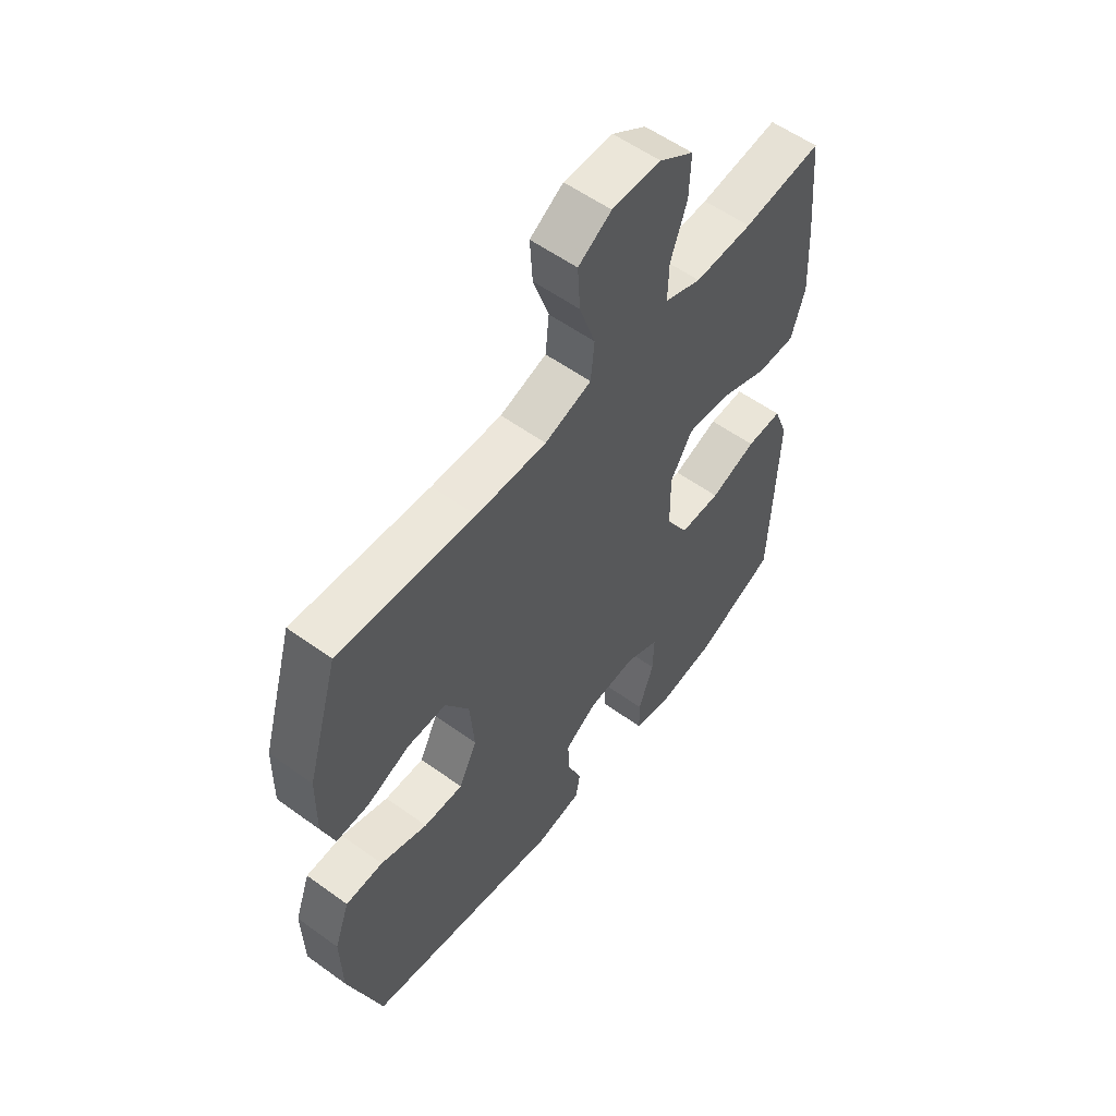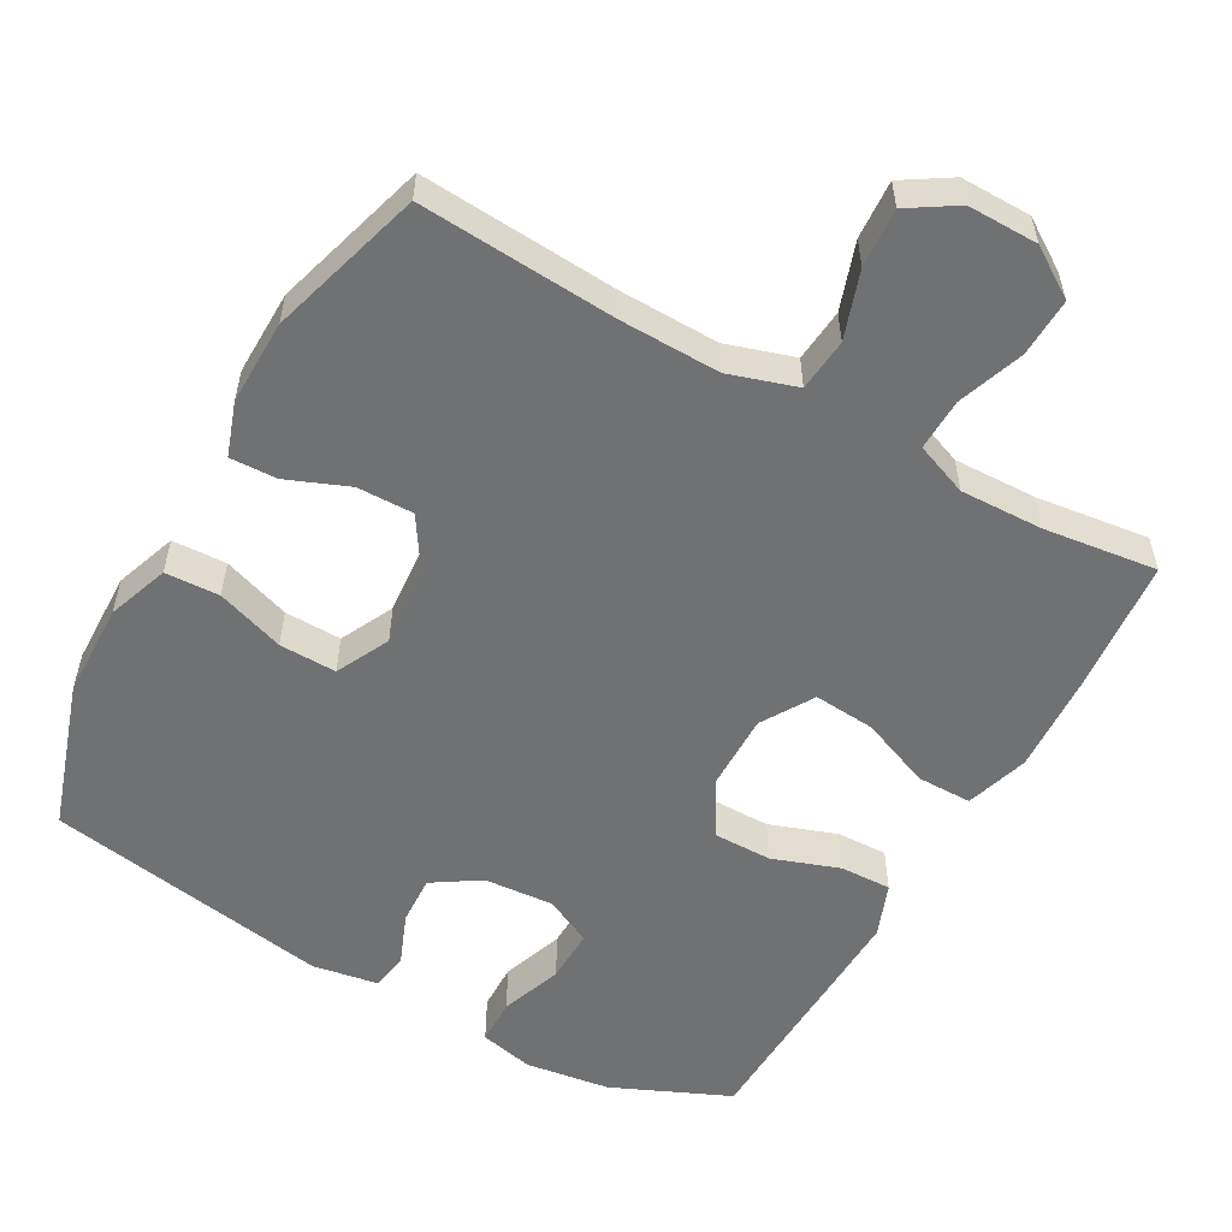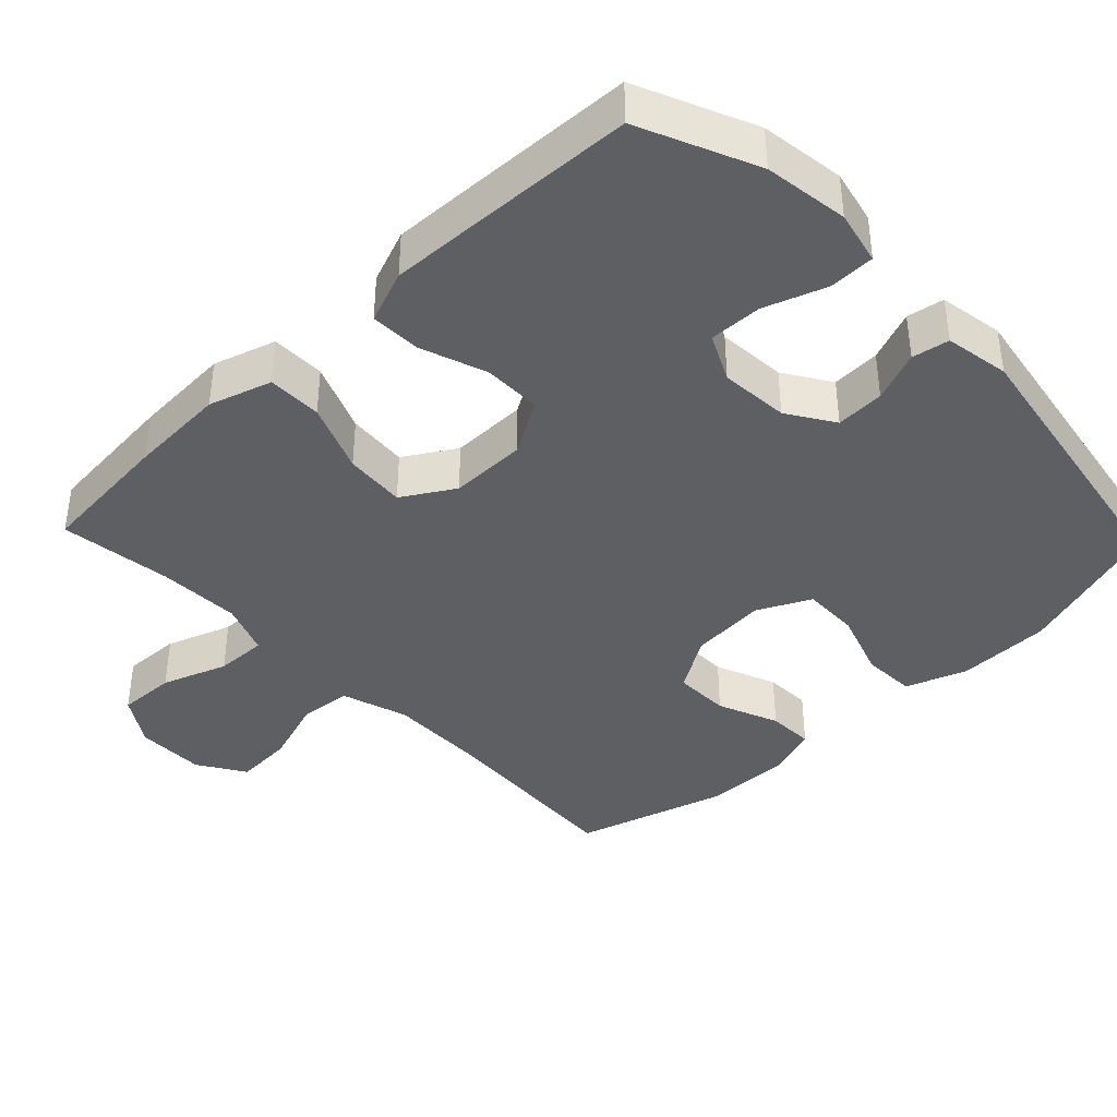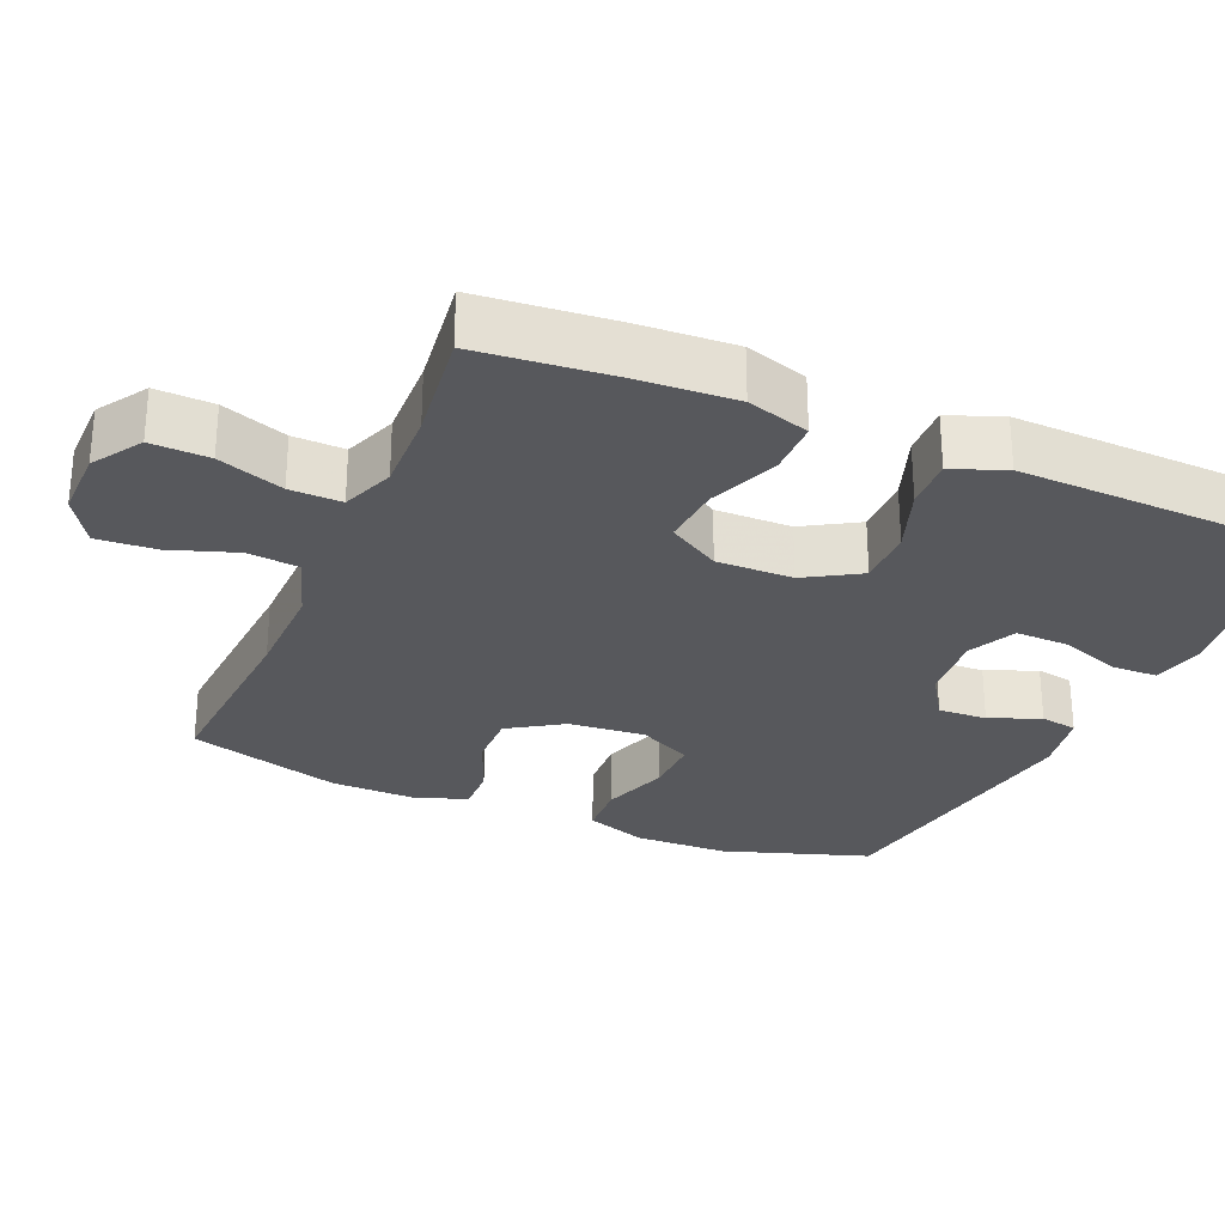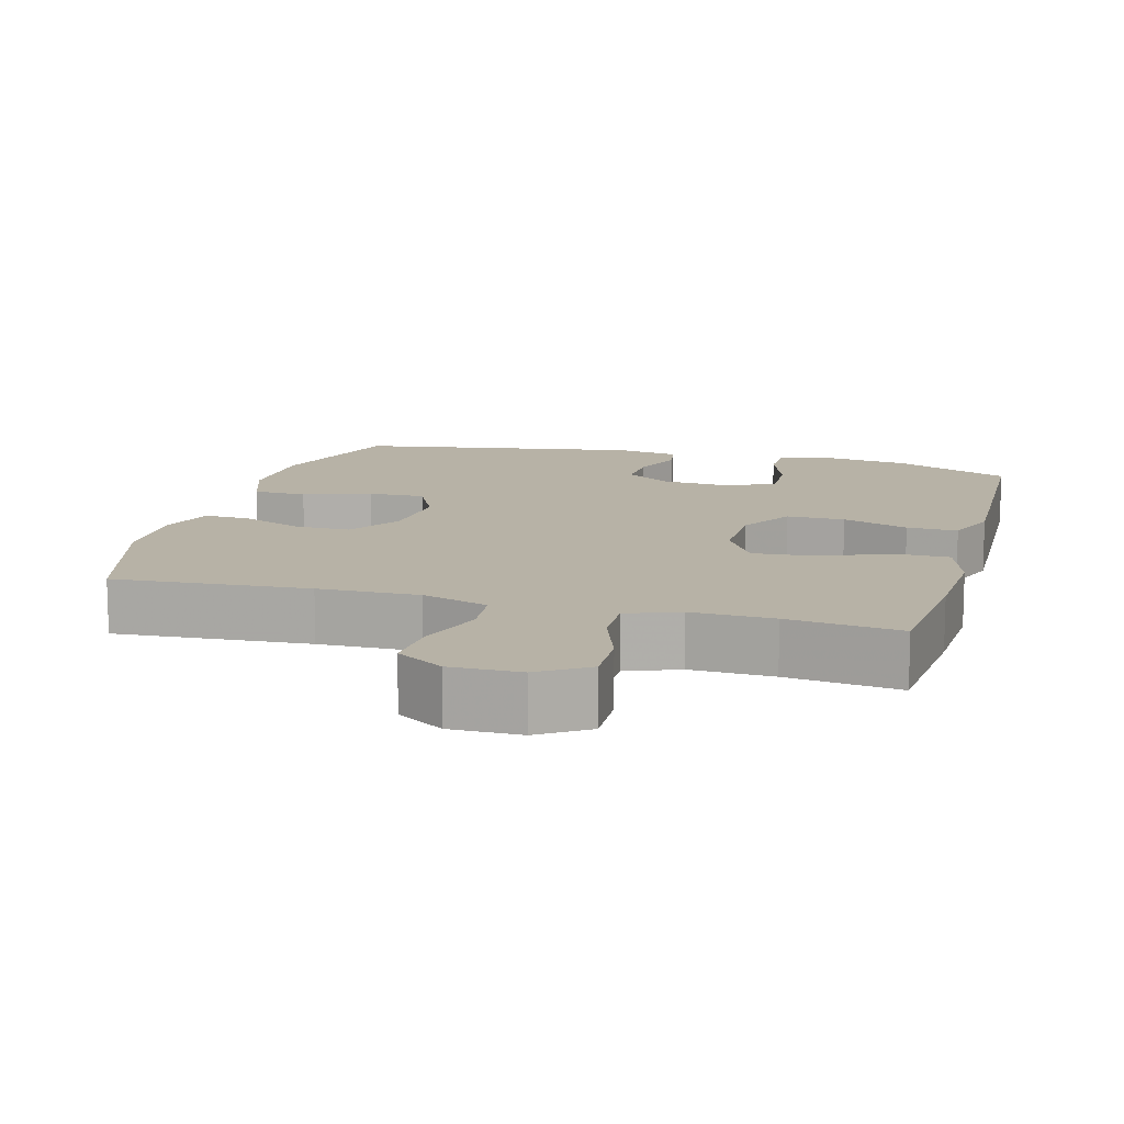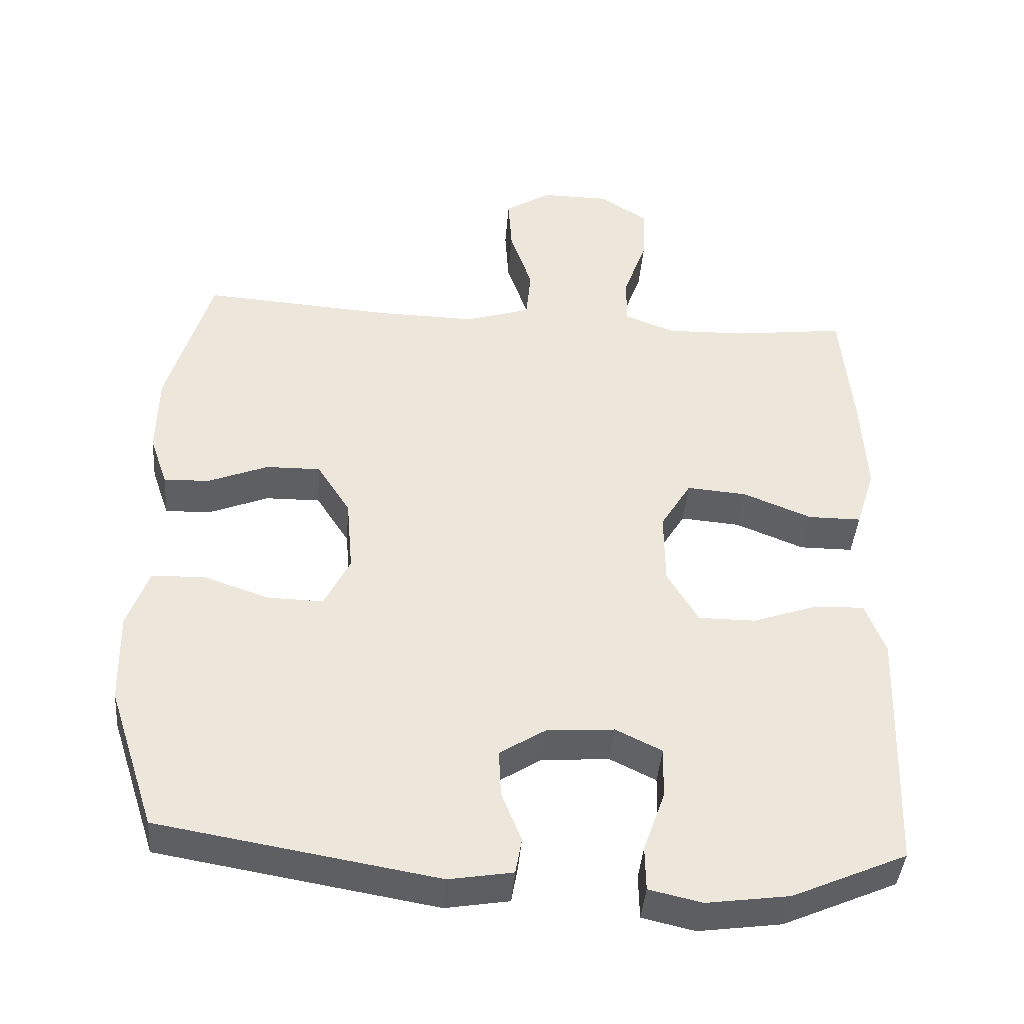
<metadata>
{"format":"obj","ext":"obj","renderer":"f3d","projection":"perspective","resolution":1024,"background":"white","views":[{"elev":56.5,"azim":-52.9,"up":"+Z"},{"elev":-55.2,"azim":-29.2,"up":"+Y"},{"elev":-39.6,"azim":133.8,"up":"+Y"},{"elev":-28.4,"azim":67.1,"up":"+Y"},{"elev":12.5,"azim":15.5,"up":"+Y"},{"elev":-41.5,"azim":-4.5,"up":"+Z"}]}
</metadata>
<code>
v 0.5 0.07 -0.5
v 0.34 0.07 -0.57
v 0.224 0.07 -0.586
v 0.15 0.07 -0.569
v 0.149 0.07 -0.506
v 0.179 0.07 -0.421
v 0.181 0.07 -0.348
v 0.116 0.07 -0.316
v 0.021 0.07 -0.323
v -0.043 0.07 -0.364
v -0.04 0.07 -0.431
v -0.012 0.07 -0.501
v -0.021 0.07 -0.552
v -0.11 0.07 -0.567
v -0.5 0.07 -0.5
v -0.566 0.07 -0.298
v -0.569 0.07 -0.169
v -0.539 0.07 -0.085
v -0.465 0.07 -0.082
v -0.372 0.07 -0.114
v -0.294 0.07 -0.116
v -0.258 0.07 -0.043
v -0.267 0.07 0.063
v -0.314 0.07 0.137
v -0.391 0.07 0.136
v -0.475 0.07 0.102
v -0.539 0.07 0.1
v -0.564 0.07 0.173
v -0.562 0.07 0.289
v -0.5 0.07 0.5
v -0.232 0.07 0.481
v -0.094 0.07 0.478
v -0.002 0.07 0.507
v 0.005 0.07 0.579
v -0.026 0.07 0.671
v -0.031 0.07 0.751
v 0.034 0.07 0.792
v 0.13 0.07 0.791
v 0.197 0.07 0.747
v 0.194 0.07 0.667
v 0.162 0.07 0.577
v 0.16 0.07 0.506
v 0.232 0.07 0.478
v 0.345 0.07 0.481
v 0.5 0.07 0.5
v 0.517 0.07 0.313
v 0.524 0.07 0.179
v 0.497 0.07 0.093
v 0.422 0.07 0.093
v 0.326 0.07 0.132
v 0.242 0.07 0.139
v 0.199 0.07 0.068
v 0.2 0.07 -0.037
v 0.244 0.07 -0.112
v 0.324 0.07 -0.112
v 0.415 0.07 -0.08
v 0.485 0.07 -0.078
v 0.513 0.07 -0.151
v 0.509 0.07 -0.266
v 0.5 0 -0.5
v 0.34 0 -0.57
v 0.224 0 -0.586
v 0.15 0 -0.569
v 0.149 0 -0.506
v 0.179 0 -0.421
v 0.181 0 -0.348
v 0.116 0 -0.316
v 0.021 0 -0.323
v -0.043 0 -0.364
v -0.04 0 -0.431
v -0.012 0 -0.501
v -0.021 0 -0.552
v -0.11 0 -0.567
v -0.5 0 -0.5
v -0.566 0 -0.298
v -0.569 0 -0.169
v -0.539 0 -0.085
v -0.465 0 -0.082
v -0.372 0 -0.114
v -0.294 0 -0.116
v -0.258 0 -0.043
v -0.267 0 0.063
v -0.314 0 0.137
v -0.391 0 0.136
v -0.475 0 0.102
v -0.539 0 0.1
v -0.564 0 0.173
v -0.562 0 0.289
v -0.5 0 0.5
v -0.232 0 0.481
v -0.094 0 0.478
v -0.002 0 0.507
v 0.005 0 0.579
v -0.026 0 0.671
v -0.031 0 0.751
v 0.034 0 0.792
v 0.13 0 0.791
v 0.197 0 0.747
v 0.194 0 0.667
v 0.162 0 0.577
v 0.16 0 0.506
v 0.232 0 0.478
v 0.345 0 0.481
v 0.5 0 0.5
v 0.517 0 0.313
v 0.524 0 0.179
v 0.497 0 0.093
v 0.422 0 0.093
v 0.326 0 0.132
v 0.242 0 0.139
v 0.199 0 0.068
v 0.2 0 -0.037
v 0.244 0 -0.112
v 0.324 0 -0.112
v 0.415 0 -0.08
v 0.485 0 -0.078
v 0.513 0 -0.151
v 0.509 0 -0.266
f 4 5 6
f 3 4 6
f 2 3 6
f 1 2 6
f 59 1 6
f 58 59 6
f 57 58 6
f 56 57 6
f 55 56 6
f 54 55 6 7
f 53 54 7 8
f 52 53 8 9
f 48 49 50
f 47 48 50
f 46 47 50
f 45 46 50
f 44 45 50
f 43 44 50 51
f 42 43 51 52
f 39 40 41
f 38 39 41
f 37 38 41
f 36 37 41
f 35 36 41
f 34 35 41
f 33 34 41 42
f 52 9 10
f 42 52 10
f 33 42 10
f 32 33 10
f 29 30 31
f 28 29 31
f 27 28 31
f 26 27 31
f 25 26 31
f 24 25 31 32
f 18 19 20
f 17 18 20
f 16 17 20
f 15 16 20
f 14 15 20
f 13 14 20
f 12 13 20
f 11 12 20
f 11 20 21
f 10 11 21 22
f 23 24 32
f 10 22 23 32
f 65 64 63
f 65 63 62
f 65 62 61
f 65 61 60
f 65 60 118
f 65 118 117
f 65 117 116
f 65 116 115
f 65 115 114
f 66 65 114 113
f 67 66 113 112
f 68 67 112 111
f 109 108 107
f 109 107 106
f 109 106 105
f 109 105 104
f 109 104 103
f 110 109 103 102
f 111 110 102 101
f 100 99 98
f 100 98 97
f 100 97 96
f 100 96 95
f 100 95 94
f 100 94 93
f 101 100 93 92
f 69 68 111
f 69 111 101
f 69 101 92
f 69 92 91
f 90 89 88
f 90 88 87
f 90 87 86
f 90 86 85
f 90 85 84
f 91 90 84 83
f 79 78 77
f 79 77 76
f 79 76 75
f 79 75 74
f 79 74 73
f 79 73 72
f 79 72 71
f 79 71 70
f 80 79 70
f 81 80 70 69
f 91 83 82
f 91 82 81 69
f 1 60 61 2
f 2 61 62 3
f 3 62 63 4
f 4 63 64 5
f 5 64 65 6
f 6 65 66 7
f 7 66 67 8
f 8 67 68 9
f 9 68 69 10
f 10 69 70 11
f 11 70 71 12
f 12 71 72 13
f 13 72 73 14
f 14 73 74 15
f 15 74 75 16
f 16 75 76 17
f 17 76 77 18
f 18 77 78 19
f 19 78 79 20
f 20 79 80 21
f 21 80 81 22
f 22 81 82 23
f 23 82 83 24
f 24 83 84 25
f 25 84 85 26
f 26 85 86 27
f 27 86 87 28
f 28 87 88 29
f 29 88 89 30
f 30 89 90 31
f 31 90 91 32
f 32 91 92 33
f 33 92 93 34
f 34 93 94 35
f 35 94 95 36
f 36 95 96 37
f 37 96 97 38
f 38 97 98 39
f 39 98 99 40
f 40 99 100 41
f 41 100 101 42
f 42 101 102 43
f 43 102 103 44
f 44 103 104 45
f 45 104 105 46
f 46 105 106 47
f 47 106 107 48
f 48 107 108 49
f 49 108 109 50
f 50 109 110 51
f 51 110 111 52
f 52 111 112 53
f 53 112 113 54
f 54 113 114 55
f 55 114 115 56
f 56 115 116 57
f 57 116 117 58
f 58 117 118 59
f 59 118 60 1

</code>
